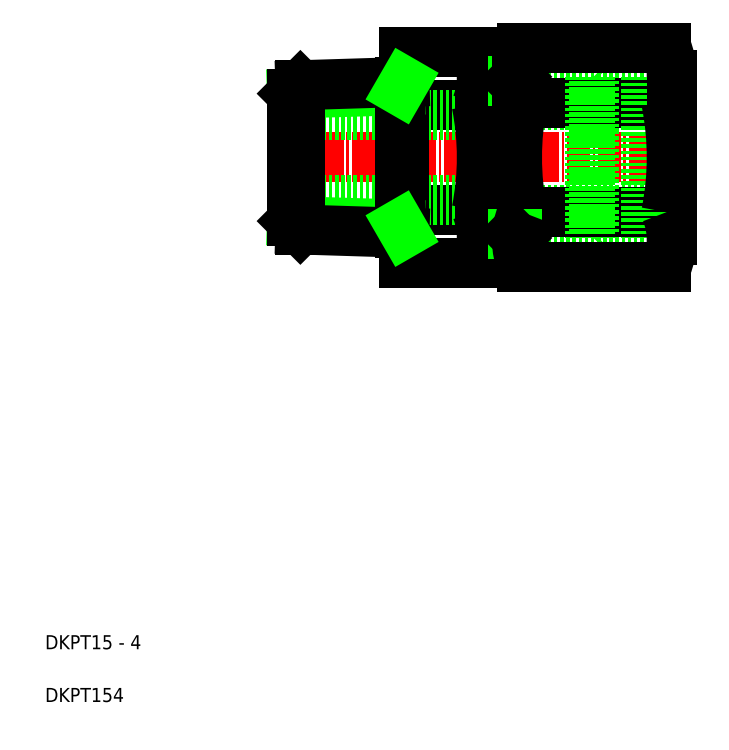
<metadata>
{"format":"dxf","ext":"dxf","renderer":"ezdxf+matplotlib","layout":"modelspace","background":"white","min_lineweight":24,"dpi":150}
</metadata>
<code>
0
SECTION
2
ENTITIES
0
TEXT
8
0
10
5
20
12.5
30
0
40
2
1
DKPT15 - 4
0
TEXT
8
0
10
5
20
5
30
0
40
2
1
DKPT154
0
LINE
8
0
10
83.1
20
93.31
30
0
11
82.52
21
93.89
31
0
0
LINE
8
0
10
72.1
20
93.31
30
0
11
90.43
21
93.31
31
0
0
LINE
8
0
10
72.1
20
93.89
30
0
11
90.43
21
93.89
31
0
0
LINE
8
0
10
72.1
20
89.93
30
0
11
94.1
21
89.93
31
0
0
LINE
8
0
10
72.86
20
98.02
30
0
11
93.34
21
98.02
31
0
0
LINE
8
0
10
72.86
20
90.23
30
0
11
93.34
21
90.23
31
0
0
LINE
8
0
10
83.1
20
71.56
30
0
11
82.52
21
70.98
31
0
0
LINE
8
0
10
72.1
20
70.98
30
0
11
90.43
21
70.98
31
0
0
LINE
8
0
10
72.1
20
71.56
30
0
11
90.43
21
71.56
31
0
0
LINE
8
0
10
72.1
20
74.93
30
0
11
94.1
21
74.93
31
0
0
LINE
8
0
10
72.86
20
74.64
30
0
11
93.34
21
74.64
31
0
0
LINE
8
0
10
72.86
20
66.84
30
0
11
93.34
21
66.84
31
0
0
LINE
8
CENTER
10
95.6
20
82.43
30
0
11
38.6
21
82.43
31
0
0
LINE
8
0
10
66.37
20
97.44
30
0
11
56.1
21
97.44
31
0
0
LINE
8
0
10
56.1
20
89.94
30
0
11
66.37
21
89.94
31
0
0
LINE
8
0
10
56.1
20
74.93
30
0
11
66.37
21
74.93
31
0
0
LINE
8
0
10
66.37
20
67.42
30
0
11
56.1
21
67.42
31
0
0
LINE
8
0
10
72.1
20
76.43
30
0
11
40.1
21
76.43
31
0
0
LINE
8
0
10
72.1
20
88.43
30
0
11
40.1
21
88.43
31
0
0
LINE
8
0
10
56.1
20
67.42
30
0
11
56.1
21
97.44
31
0
0
LINE
8
0
10
55.41
20
72.89
30
0
11
40.1
21
73.37
31
0
0
LINE
8
0
10
55.41
20
91.97
30
0
11
40.1
21
91.49
31
0
0
LINE
8
0
10
56.1
20
93.16
30
0
11
41.3
21
92.69
31
0
0
LINE
8
0
10
56.1
20
71.71
30
0
11
41.3
21
72.17
31
0
0
LINE
8
0
10
41.3
20
72.17
30
0
11
41.3
21
92.69
31
0
0
LINE
8
0
10
40.1
20
73.37
30
0
11
40.1
21
91.49
31
0
0
LINE
8
0
10
40.1
20
73.37
30
0
11
41.3
21
72.17
31
0
0
LINE
8
0
10
40.1
20
91.49
30
0
11
41.3
21
92.69
31
0
0
LINE
8
0
10
55.41
20
71.73
30
0
11
55.41
21
93.13
31
0
0
LINE
8
0
10
55.41
20
72.89
30
0
11
56.1
21
71.71
31
0
0
LINE
8
0
10
56.1
20
93.16
30
0
11
55.41
21
91.97
31
0
0
ARC
8
0
10
82.51
20
94.12
30
0
40
10.41
50
158
51
202
0
ARC
8
0
10
57.07
20
93.69
30
0
40
10.02
50
338
51
21.99
0
LINE
8
0
10
67.09
20
93.31
30
0
11
71.52
21
93.31
31
0
0
LINE
8
0
10
67.09
20
71.56
30
0
11
71.52
21
71.56
31
0
0
ARC
8
0
10
28.1
20
82.43
30
0
40
39
50
348.9
51
11.1
0
LINE
8
0
10
67.1
20
93.69
30
0
11
67.1
21
71.17
31
0
0
ARC
8
0
10
57.07
20
71.17
30
0
40
10.02
50
338
51
21.99
0
LINE
8
0
10
72.1
20
70.74
30
0
11
72.1
21
82.43
31
0
0
LINE
8
0
10
82.52
20
93.89
30
0
11
82.52
21
70.98
31
0
0
ARC
8
0
10
112.6
20
82.43
30
0
40
40.5
50
168.9
51
191.1
0
LINE
8
0
10
71.52
20
93.31
30
0
11
71.52
21
71.56
31
0
0
LINE
8
0
10
71.52
20
71.56
30
0
11
72.1
21
71.56
31
0
0
LINE
8
0
10
71.52
20
71.56
30
0
11
72.1
21
70.98
31
0
0
ARC
8
0
10
82.51
20
70.74
30
0
40
10.41
50
158
51
202
0
LINE
8
0
10
71.52
20
93.31
30
0
11
72.1
21
93.31
31
0
0
LINE
8
0
10
71.52
20
93.31
30
0
11
72.1
21
93.89
31
0
0
LINE
8
0
10
72.1
20
82.43
30
0
11
72.1
21
93.89
31
0
0
ARC
8
0
10
83.69
20
94.12
30
0
40
10.41
50
338
51
21.99
0
LINE
8
0
10
94.1
20
82.43
30
0
11
94.1
21
70.74
31
0
0
LINE
8
0
10
83.1
20
93.31
30
0
11
83.1
21
71.56
31
0
0
LINE
8
0
10
90.43
20
93.89
30
0
11
90.43
21
70.98
31
0
0
ARC
8
0
10
53.6
20
82.43
30
0
40
40.5
50
348.9
51
11.1
0
ARC
8
0
10
83.69
20
70.74
30
0
40
10.41
50
338
51
21.99
0
LINE
8
0
10
94.1
20
94.12
30
0
11
94.1
21
82.43
31
0
0
ENDSEC
0
EOF

</code>
